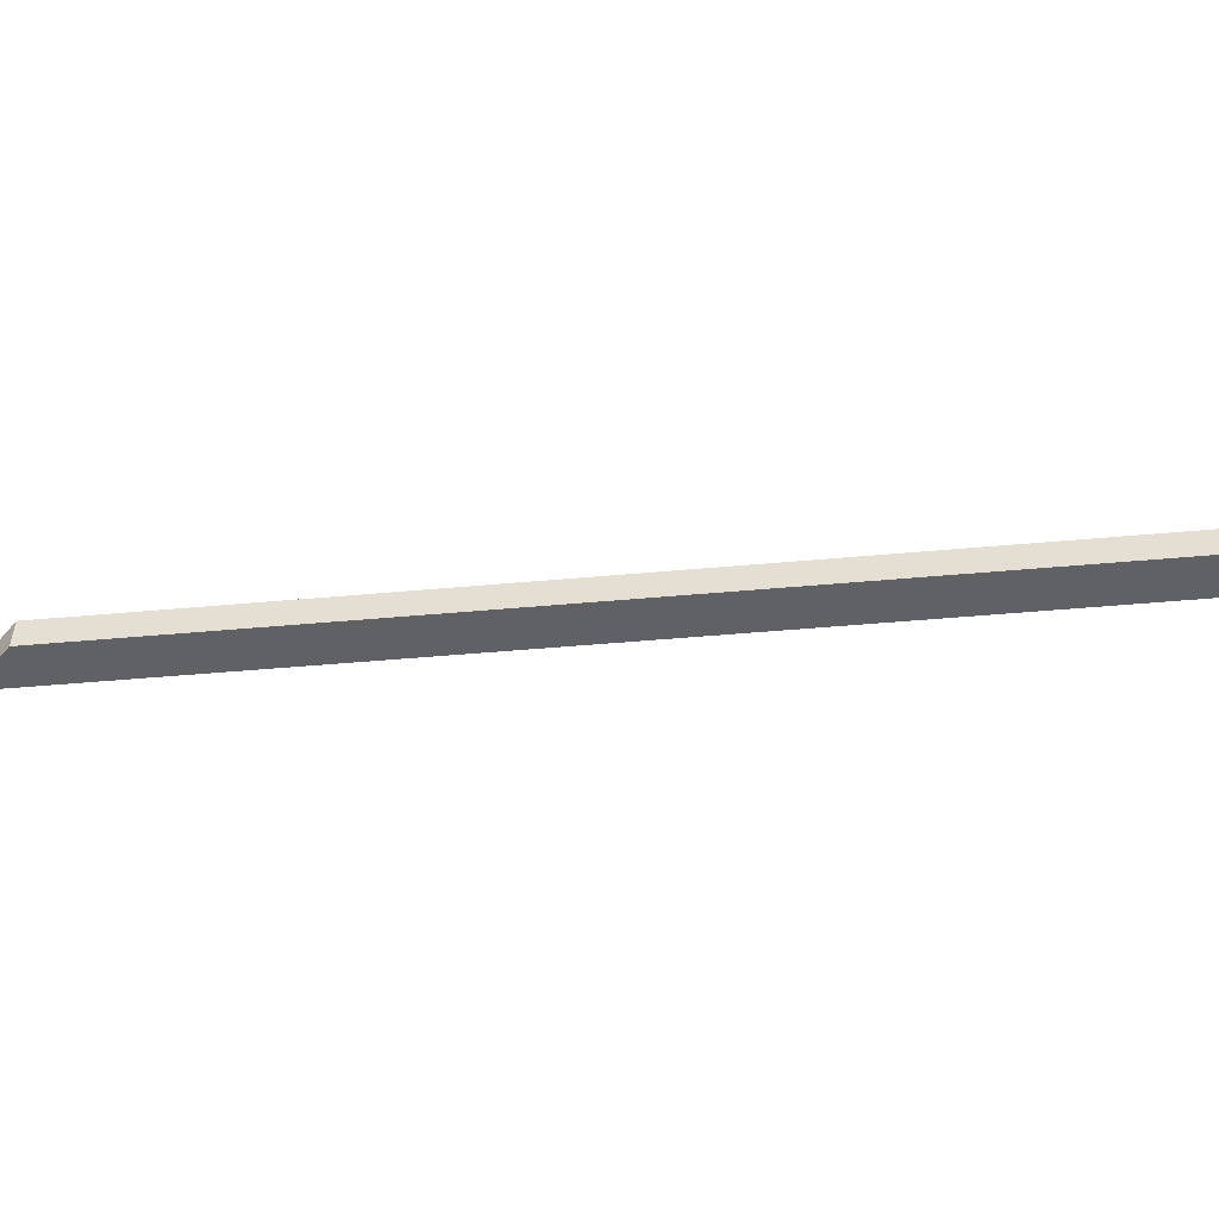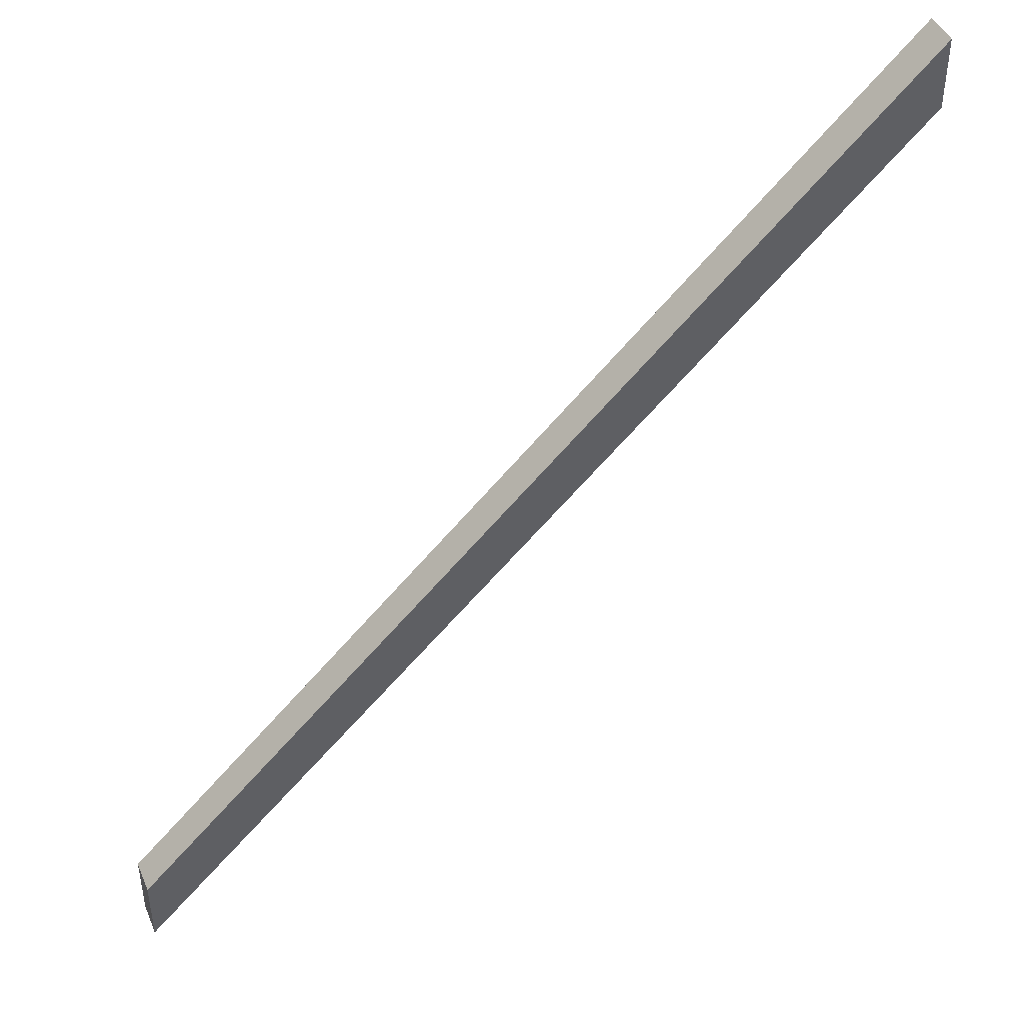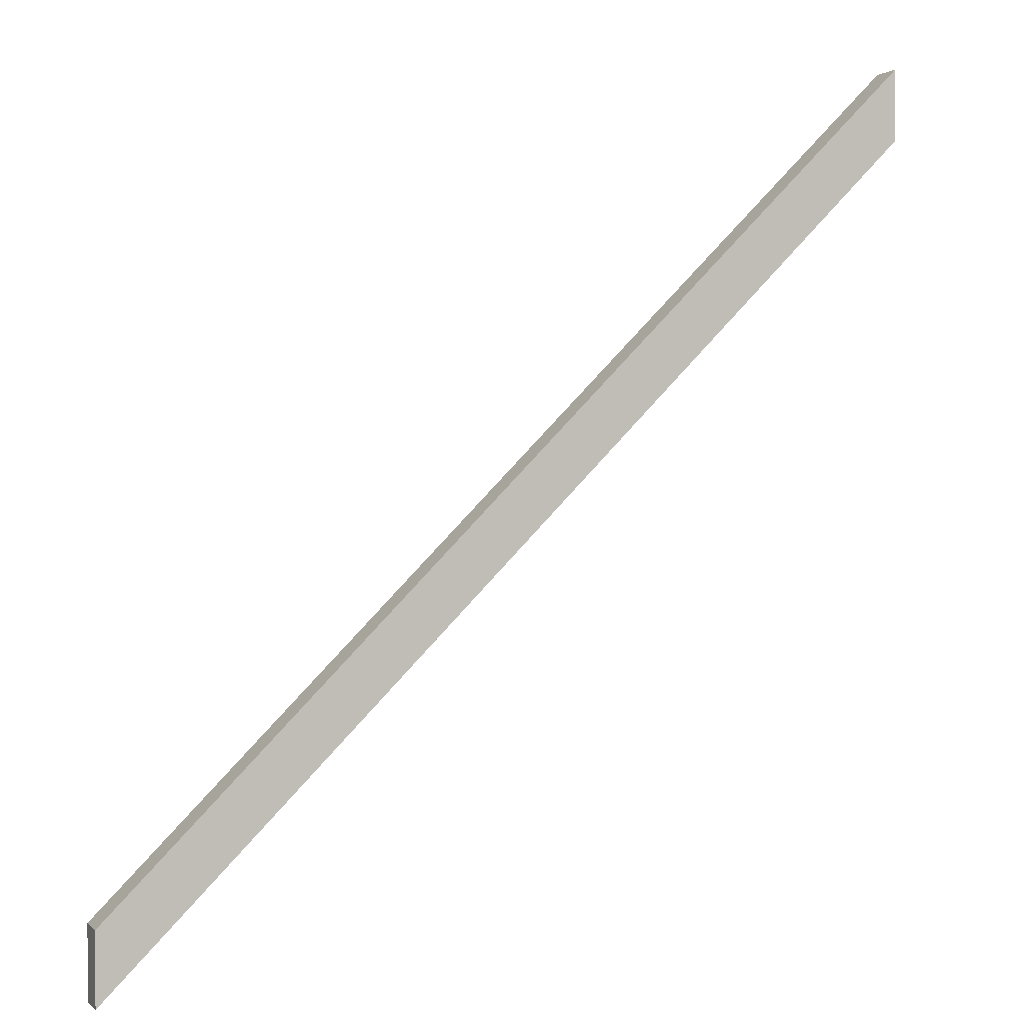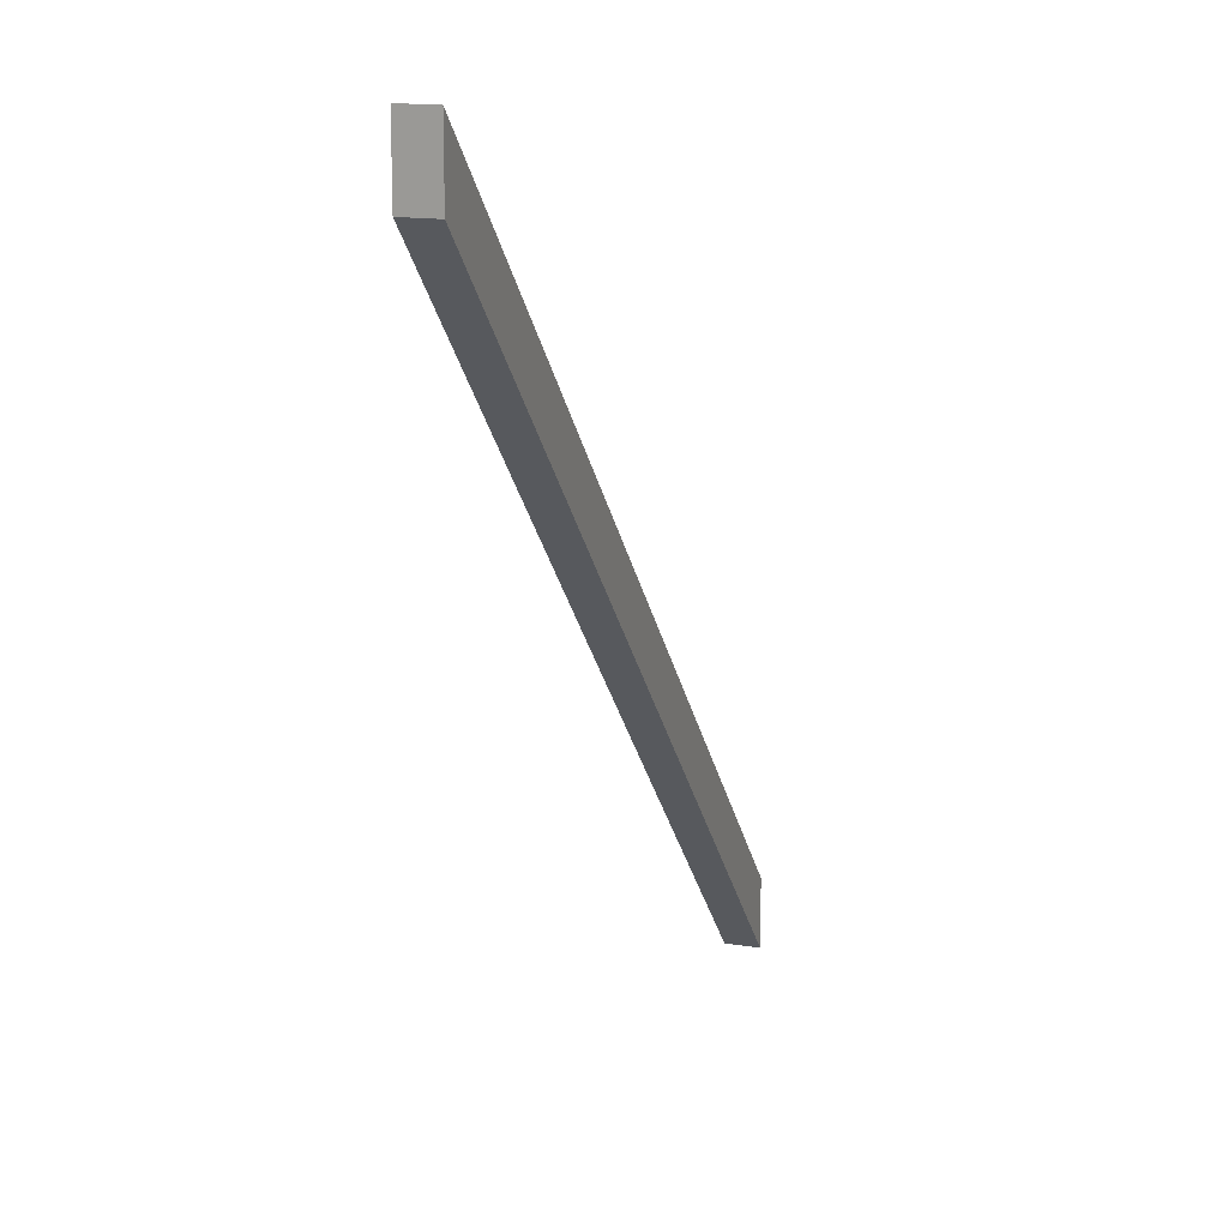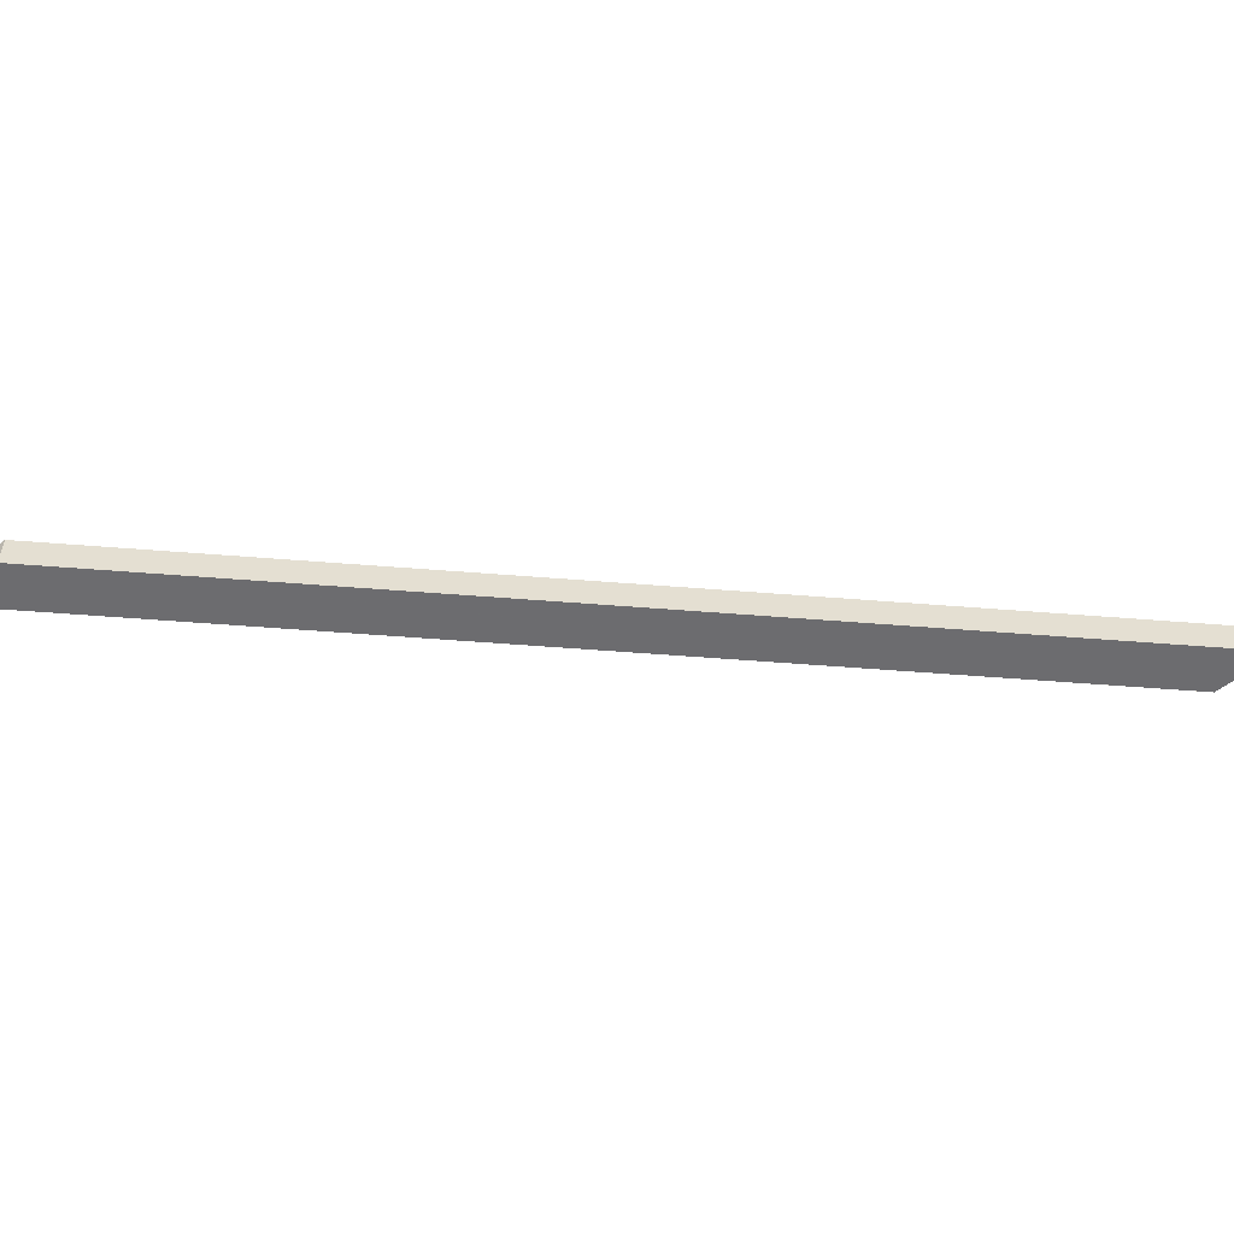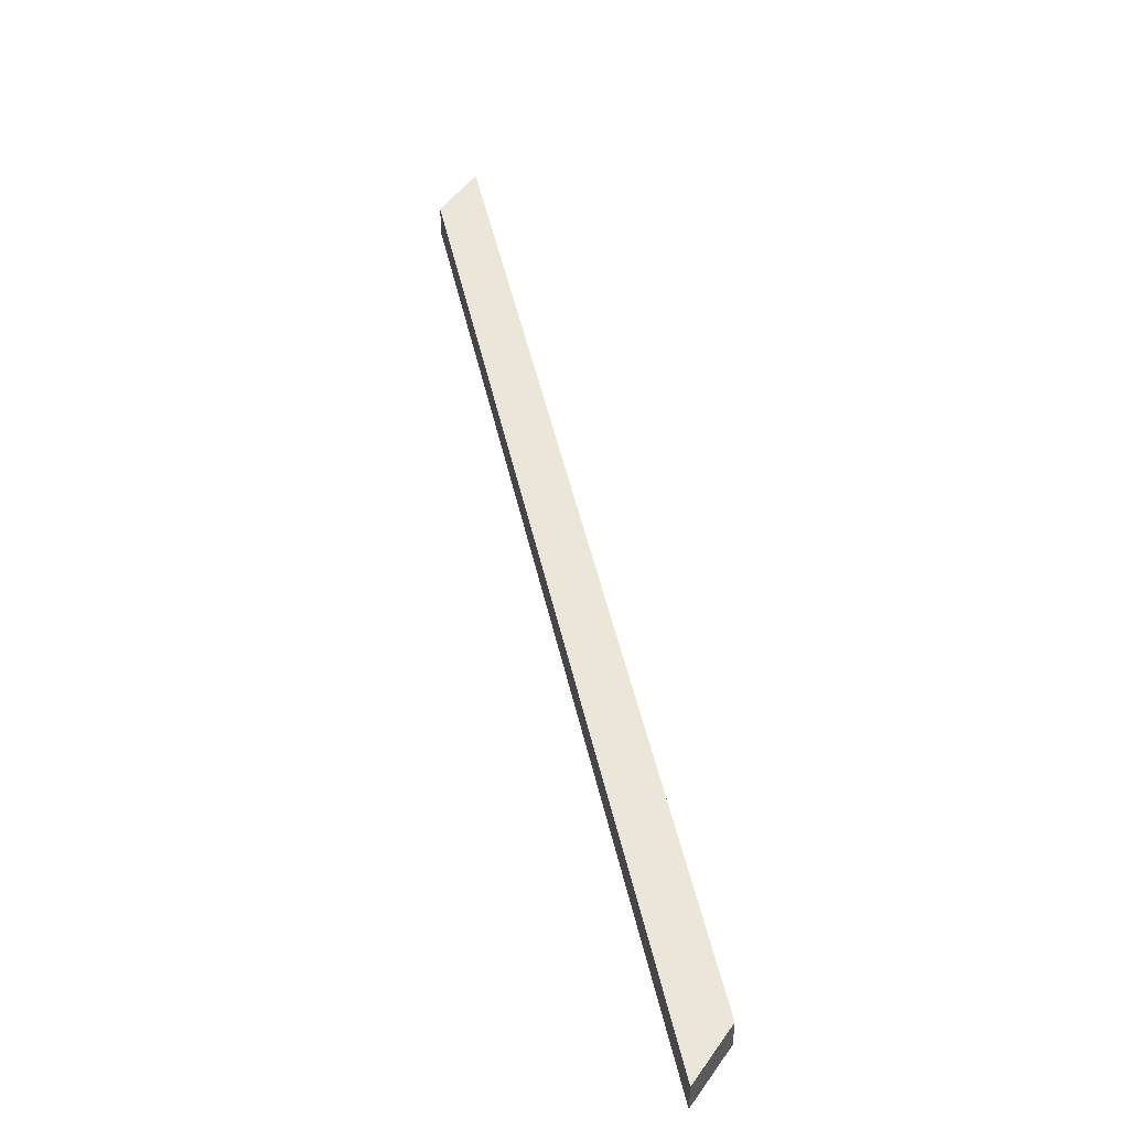
<metadata>
{"format":"obj","ext":"obj","renderer":"f3d","projection":"perspective","resolution":1024,"background":"white","views":[{"elev":-49.3,"azim":-39.3,"up":"+Z"},{"elev":44.2,"azim":157.9,"up":"+Y"},{"elev":1.4,"azim":159.0,"up":"+Y"},{"elev":15.7,"azim":-72.2,"up":"+Y"},{"elev":-53.8,"azim":130.1,"up":"+Z"},{"elev":47.3,"azim":32.8,"up":"+Z"}]}
</metadata>
<code>
v 1600 -1547 315
v 800 -746.6 280
v 800 -746.6 315
v 1600 -1547 280
v 1600 -1476 280
v 800 -675.9 280
v 1600 -1476 315
v 800 -675.9 315
f 3 2 1
f 1 2 4
f 4 2 5
f 2 6 5
f 4 5 7
f 1 4 7
f 7 3 1
f 7 8 3
f 8 6 2
f 8 2 3
f 7 5 8
f 8 5 6

</code>
